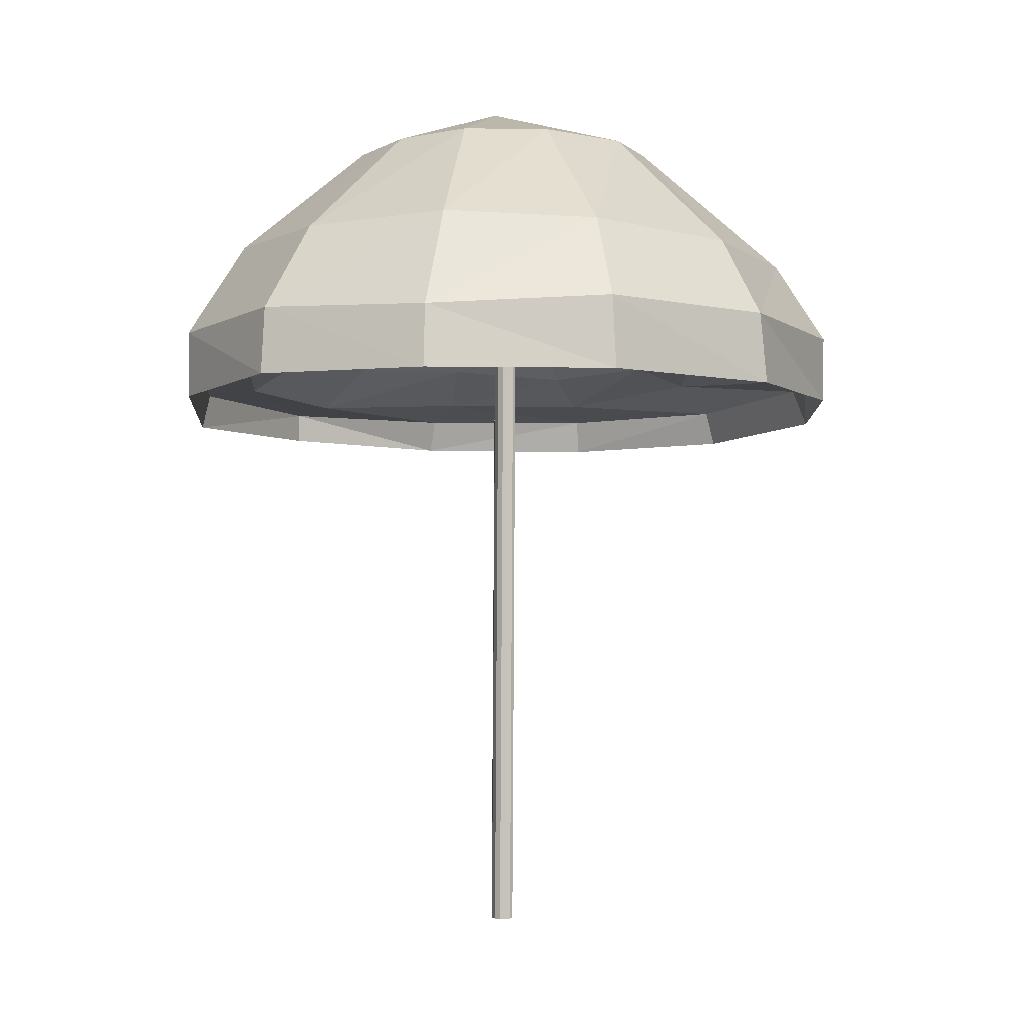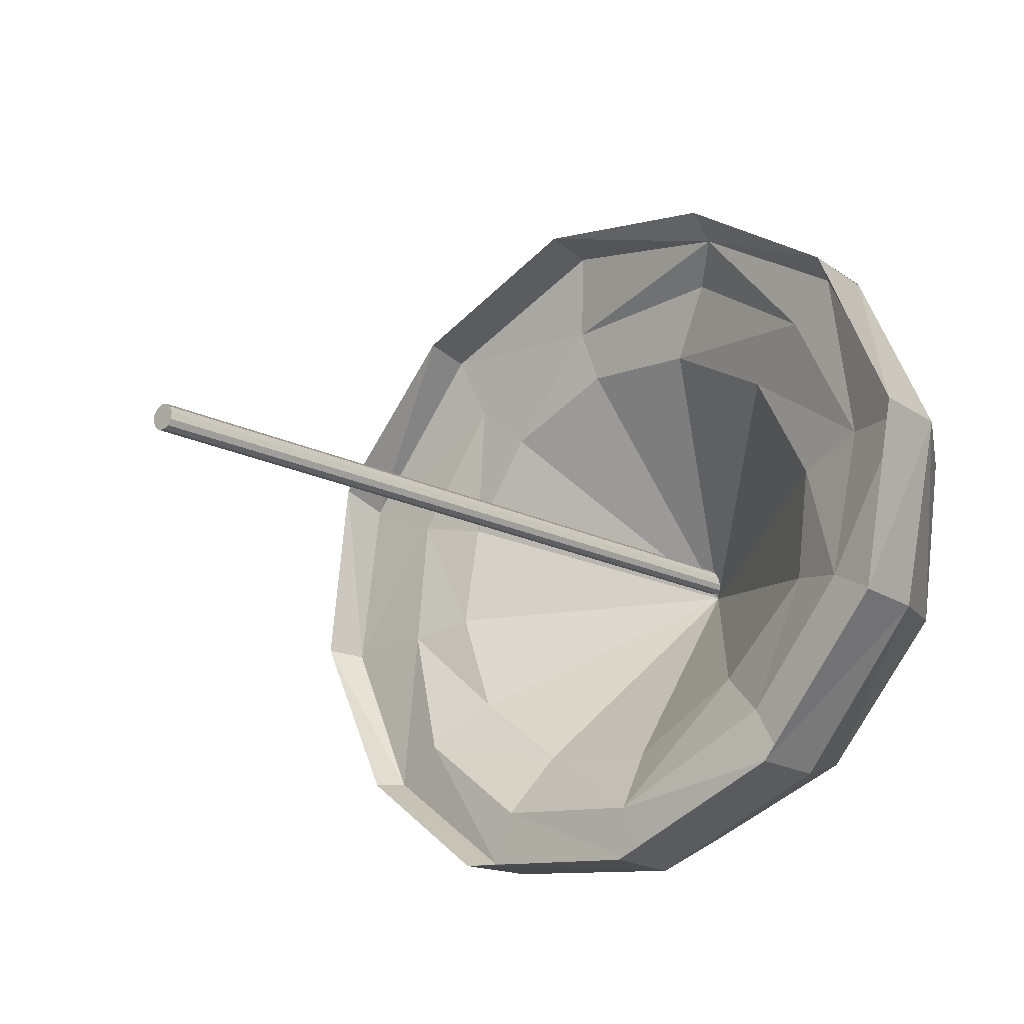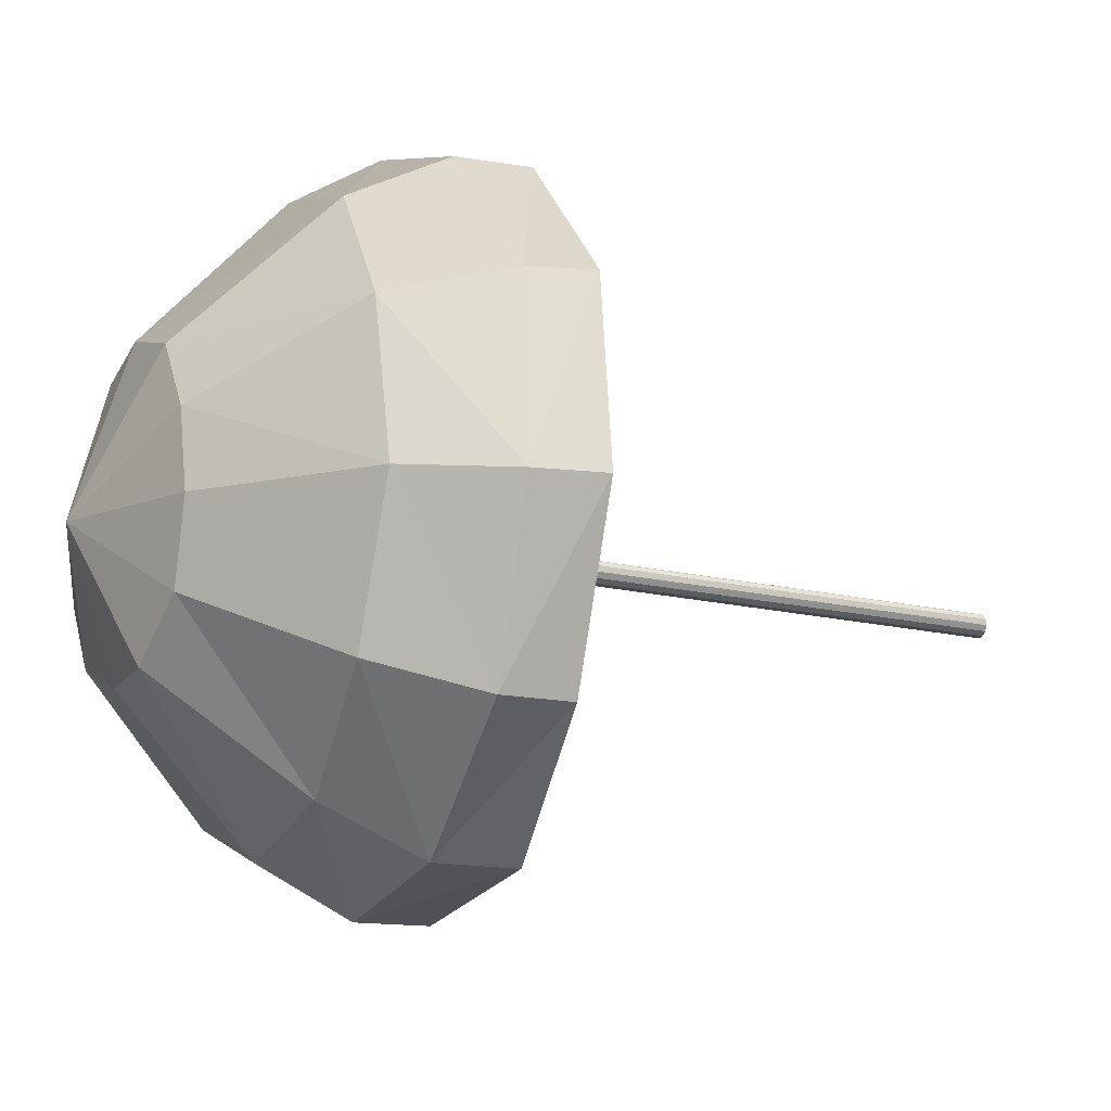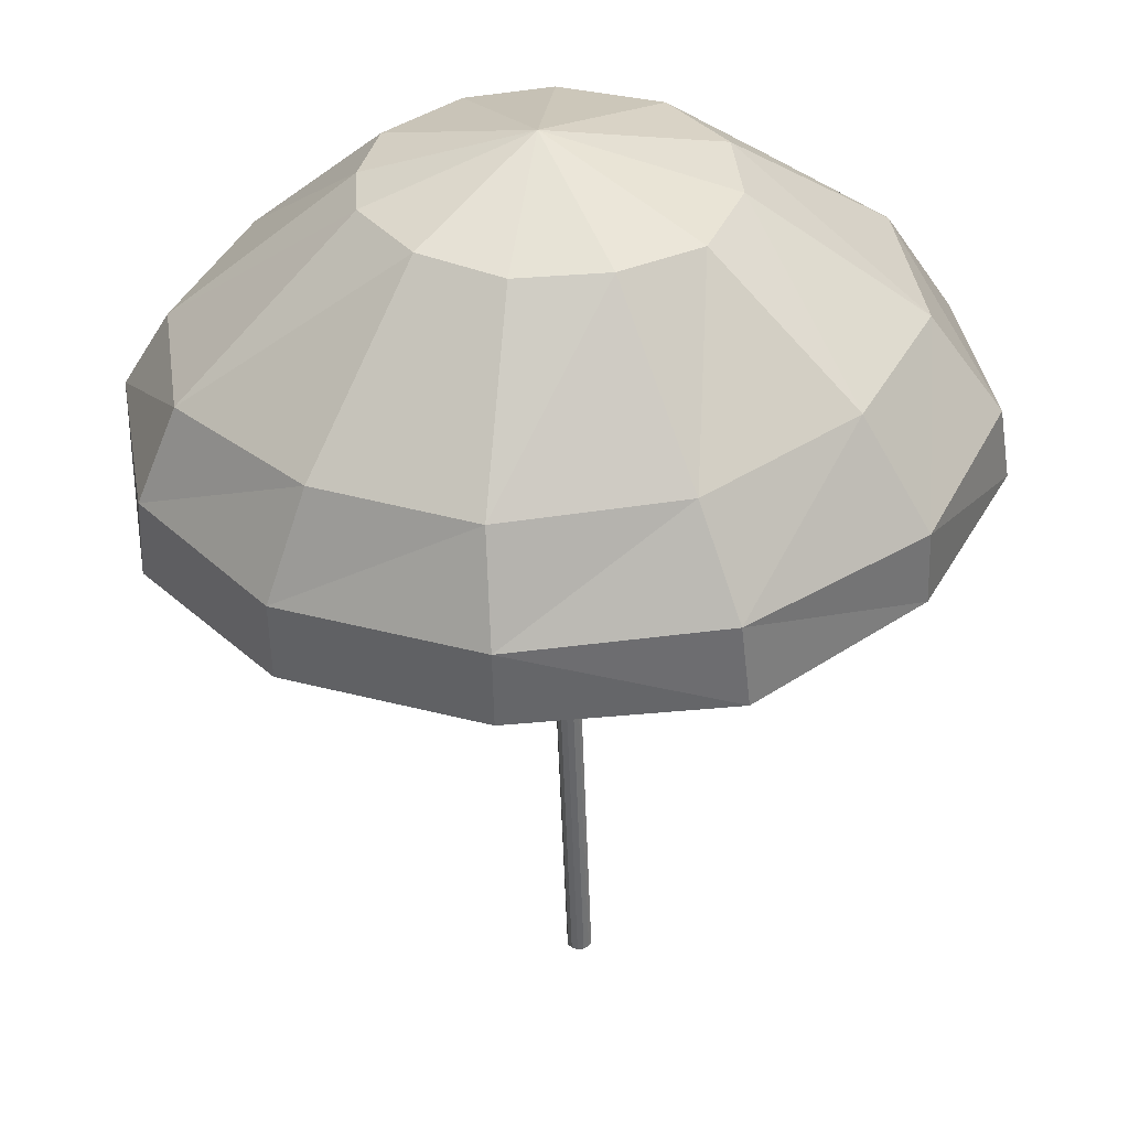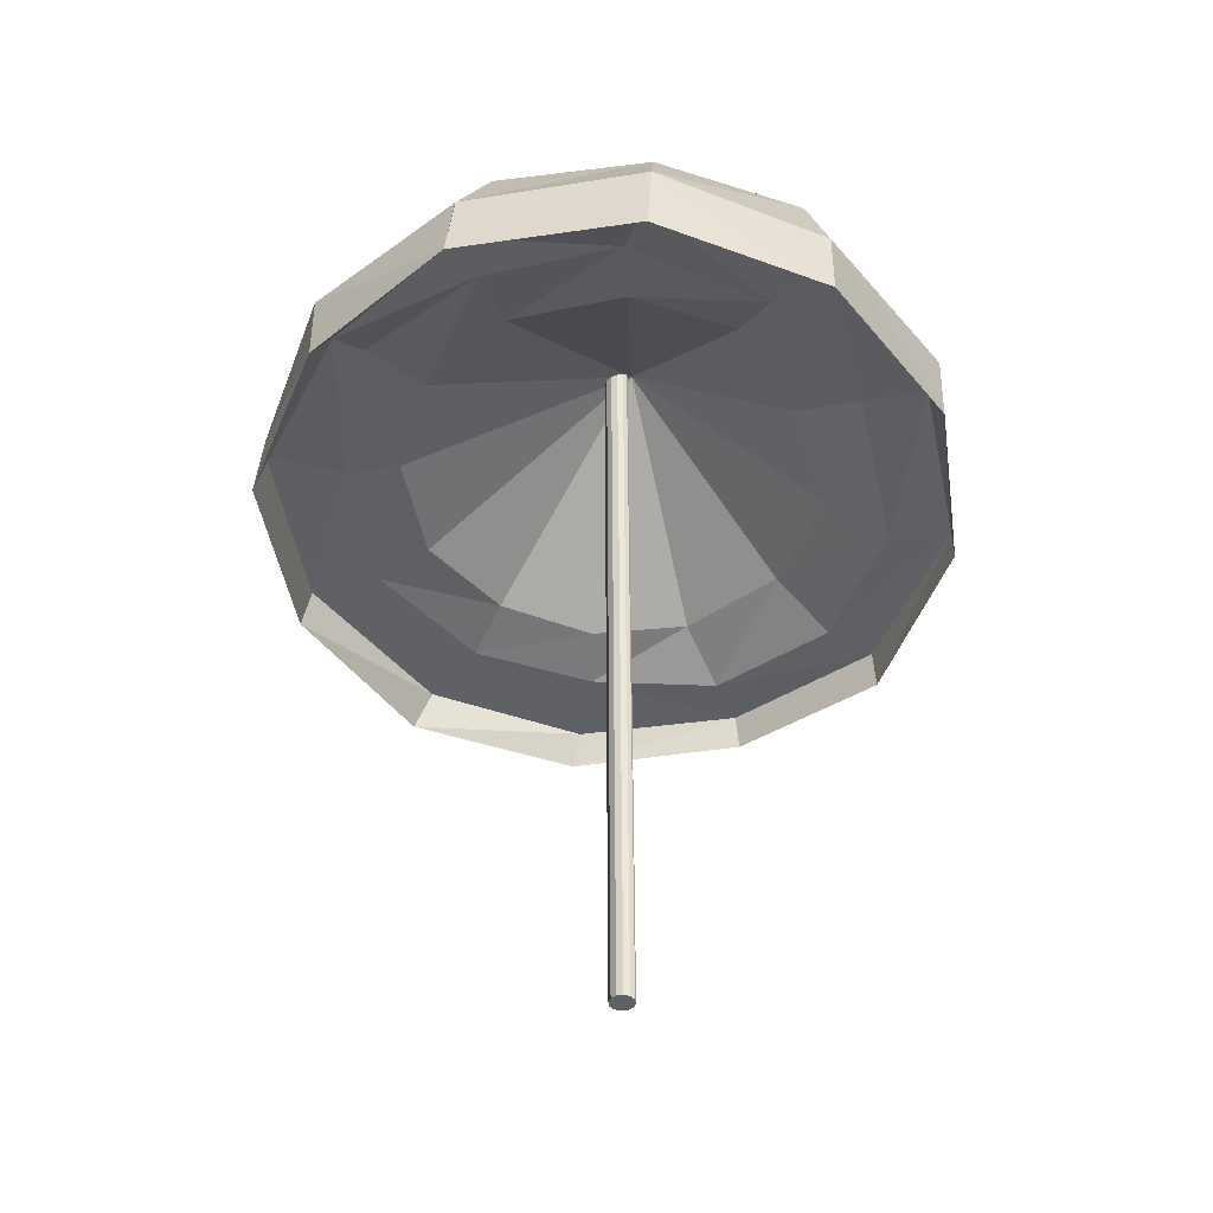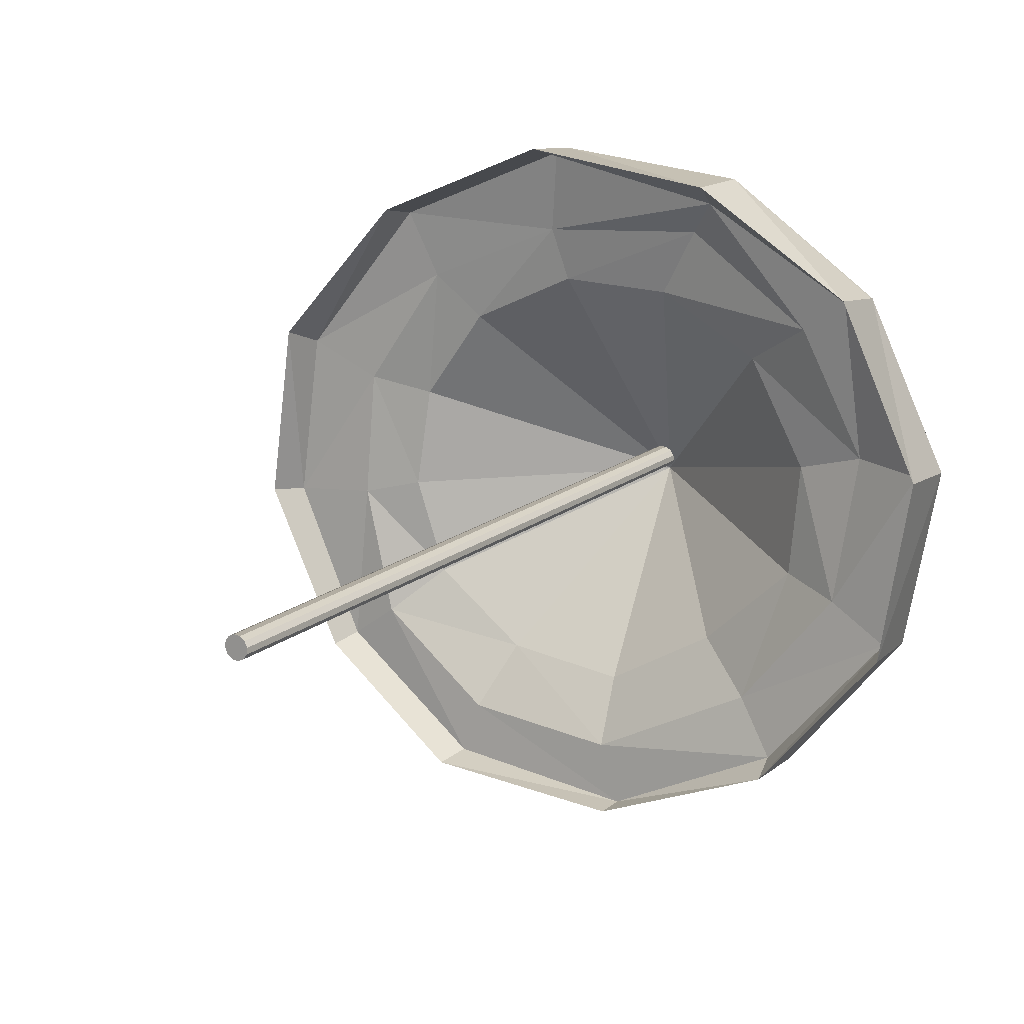
<metadata>
{"format":"obj","ext":"obj","renderer":"f3d","projection":"perspective","resolution":1024,"background":"white","views":[{"elev":-2.7,"azim":-58.0,"up":"+Y"},{"elev":-16.4,"azim":41.9,"up":"+Z"},{"elev":-17.3,"azim":-114.5,"up":"+Z"},{"elev":-53.2,"azim":-178.1,"up":"+Z"},{"elev":-43.3,"azim":76.1,"up":"+Y"},{"elev":15.3,"azim":31.2,"up":"+Z"}]}
</metadata>
<code>
v -0.00016 0.4051 -0.007801
v -0.04411 0.3667 -0.109
v 0.01785 0.3638 -0.1078
v -0.09784 0.3621 -0.07487
v -0.1223 0.3652 -0.0195
v -0.1164 0.3684 0.03748
v -0.07842 0.3686 0.09059
v -0.009272 0.3683 0.1167
v 0.04954 0.3669 0.1076
v 0.0986 0.3689 0.06107
v 0.1114 0.3681 0.01367
v 0.1087 0.3685 -0.03204
v 0.07273 0.3683 -0.08305
v -0.08782 0.2657 -0.1921
v 0.03358 0.2625 -0.208
v -0.1862 0.2773 -0.1282
v -0.2363 0.2786 -0.02534
v -0.2198 0.2832 0.08638
v -0.1502 0.2794 0.1778
v -0.03126 0.2744 0.2224
v 0.09225 0.27 0.2095
v 0.1941 0.2617 0.143
v 0.242 0.2551 0.04014
v 0.2252 0.2588 -0.07302
v 0.139 0.264 -0.1667
v -0.1112 0.1999 -0.2286
v 0.0326 0.1949 -0.2413
v -0.2265 0.2061 -0.1521
v -0.2824 0.2118 -0.0323
v -0.2637 0.2075 0.09966
v -0.1762 0.2163 0.2059
v -0.0425 0.2138 0.2604
v 0.1013 0.2088 0.2477
v 0.2166 0.2026 0.1712
v 0.2773 0.1969 0.0511
v 0.2541 0.1931 -0.07969
v 0.1663 0.1924 -0.1868
v -0.1157 0.1419 -0.2286
v -0.2267 0.1556 -0.1514
v -0.2887 0.1614 -0.03068
v -0.2703 0.1605 0.1027
v -0.176 0.1621 0.2088
v -0.0419 0.1599 0.2656
v 0.09932 0.1583 0.2476
v 0.2168 0.1995 0.1717
v 0.2788 0.142 0.05515
v 0.258 0.1382 -0.07848
v 0.1671 0.1381 -0.1857
v 0.03336 0.1408 -0.2397
v 0.0335 0.1633 -0.239
v -0.1109 0.1687 -0.2247
v -0.2226 0.1817 -0.1475
v -0.2777 0.187 -0.03345
v -0.266 0.1937 0.09032
v -0.1768 0.1972 0.202
v 0.09513 0.1817 0.2326
v -0.04291 0.1965 0.2587
v 0.2173 0.1505 0.1775
v 0.2062 0.1784 0.1705
v 0.2697 0.1692 0.05265
v 0.2511 0.1651 -0.07483
v -0.09906 0.1721 -0.1863
v -0.1871 0.1797 -0.1221
v -0.2152 0.1884 -0.02795
v -0.2118 0.1952 0.06646
v -0.1541 0.2012 0.154
v -0.05071 0.2036 0.1985
v 0.1717 0.1839 0.1468
v 0.2166 0.19 0.05513
v 0.2046 0.1758 -0.05168
v 0.1619 0.1636 -0.1776
v 0.133 0.1754 -0.1386
v 0.01671 0.167 -0.1964
v -0.08099 0.2017 -0.1409
v -0.1513 0.204 -0.08901
v -0.1732 0.1999 -0.01744
v -0.1651 0.2057 0.05718
v -0.1174 0.2053 0.1235
v 0.07245 0.2017 0.2071
v -0.03966 0.209 0.1604
v 0.04322 0.2097 0.1578
v 0.1218 0.2033 0.1165
v 0.1645 0.2019 0.03924
v 0.1593 0.1962 -0.04201
v 0.08996 0.201 -0.1054
v 0.01074 0.1977 -0.1506
v -0.002563 0.3118 -0.007095
v -0.008666 0.3144 0.01184
v -0.004503 0.3143 0.01366
v -0.00601 -0.2681 0.0108
v -0.01017 -0.2681 0.008976
v 1.478e-05 0.3143 0.01316
v -0.001492 -0.2681 0.0103
v 0.003677 0.3143 0.01047
v 0.00217 -0.2681 0.007609
v 0.005503 0.3143 0.00631
v 0.003996 -0.2681 0.003446
v 0.005002 0.3144 0.001792
v 0.003495 -0.2681 -0.001072
v 0.00231 0.3144 -0.00187
v 0.0008035 -0.2681 -0.004734
v -0.001852 0.3144 -0.003696
v -0.003359 -0.2681 -0.006559
v -0.00637 0.3144 -0.003195
v -0.007877 -0.268 -0.006059
v -0.01003 0.3144 -0.0005031
v -0.01154 -0.268 -0.003367
v -0.01186 0.3144 0.00366
v -0.01336 -0.2681 0.0007956
v -0.01136 0.3144 0.008177
v -0.01286 -0.2681 0.005313
o group1776344293
g mesh1776344293
f 91 90 89 88
f 90 93 92 89
f 93 95 94 92
f 95 97 96 94
f 97 99 98 96
f 99 101 100 98
f 101 103 102 100
f 103 105 104 102
f 105 107 106 104
f 107 109 108 106
f 109 111 110 108
f 111 91 88 110
f 88 89 92 94 96 98 100 102 104 106 108 110
f 111 109 107 105 103 101 99 97 95 93 90 91
o group822346014
g mesh822346014
f 3 2 1
f 4 5 1
f 6 7 1
f 8 9 1
f 10 11 1
f 12 13 1
f 15 14 2
f 16 17 5
f 18 19 7
f 20 21 9
f 22 23 11
f 24 25 13
f 27 26 14
f 28 29 17
f 30 31 19
f 32 33 21
f 34 35 23
f 36 37 25
f 38 26 27
f 40 29 28
f 42 31 30
f 44 33 32
f 46 35 34
f 48 37 36
f 11 10 22
f 13 12 24
f 2 3 15
f 5 4 16
f 7 6 18
f 9 8 20
f 21 20 32
f 23 22 34
f 25 24 36
f 14 15 27
f 17 16 28
f 19 18 30
f 27 49 38
f 28 39 40
f 30 41 42
f 32 43 44
f 34 58 46
f 36 47 48
f 2 4 1
f 5 6 1
f 7 8 1
f 9 10 1
f 11 12 1
f 13 3 1
f 14 16 4
f 17 18 6
f 19 20 8
f 21 22 9
f 23 24 12
f 25 15 3
f 26 28 16
f 29 30 18
f 31 32 19
f 33 34 22
f 35 36 24
f 37 27 15
f 39 28 26
f 41 30 29
f 43 32 31
f 45 34 33
f 47 36 35
f 48 27 37
f 22 10 9
f 12 11 23
f 3 13 25
f 4 2 14
f 6 5 17
f 8 7 19
f 32 20 19
f 22 21 33
f 24 23 35
f 15 25 37
f 16 14 26
f 18 17 29
f 48 49 27
f 26 38 39
f 29 40 41
f 31 42 43
f 58 33 44
f 35 46 47
f 33 58 45
f 50 38 49
f 51 39 38
f 52 40 39
f 53 41 40
f 54 42 41
f 55 43 42
f 57 56 43
f 56 59 58
f 60 46 58
f 60 47 46
f 61 48 47
f 50 49 48
f 62 51 50
f 63 52 51
f 64 53 52
f 65 54 53
f 66 55 54
f 67 57 55
f 67 56 57
f 68 59 56
f 69 60 59
f 70 61 60
f 72 71 61
f 73 50 71
f 74 62 73
f 74 63 62
f 75 64 63
f 76 65 64
f 77 66 65
f 78 67 66
f 80 79 67
f 81 68 79
f 82 69 68
f 83 70 69
f 84 72 70
f 85 73 72
f 87 74 86
f 87 75 74
f 87 76 75
f 87 77 76
f 87 78 77
f 87 80 78
f 87 81 80
f 87 82 81
f 87 83 82
f 87 84 83
f 87 85 84
f 87 86 85
f 73 86 74
f 85 86 73
f 84 85 72
f 83 84 70
f 82 83 69
f 81 82 68
f 80 81 79
f 78 80 67
f 77 78 66
f 76 77 65
f 75 76 64
f 74 75 63
f 67 79 56
f 56 79 68
f 59 68 69
f 60 69 70
f 61 70 72
f 71 72 73
f 50 73 62
f 51 62 63
f 52 63 64
f 53 64 65
f 54 65 66
f 55 66 67
f 56 44 43
f 58 44 56
f 58 59 60
f 61 71 48
f 48 71 50
f 60 61 47
f 55 57 43
f 54 55 42
f 53 54 41
f 52 53 40
f 51 52 39
f 50 51 38
f 34 45 58

</code>
